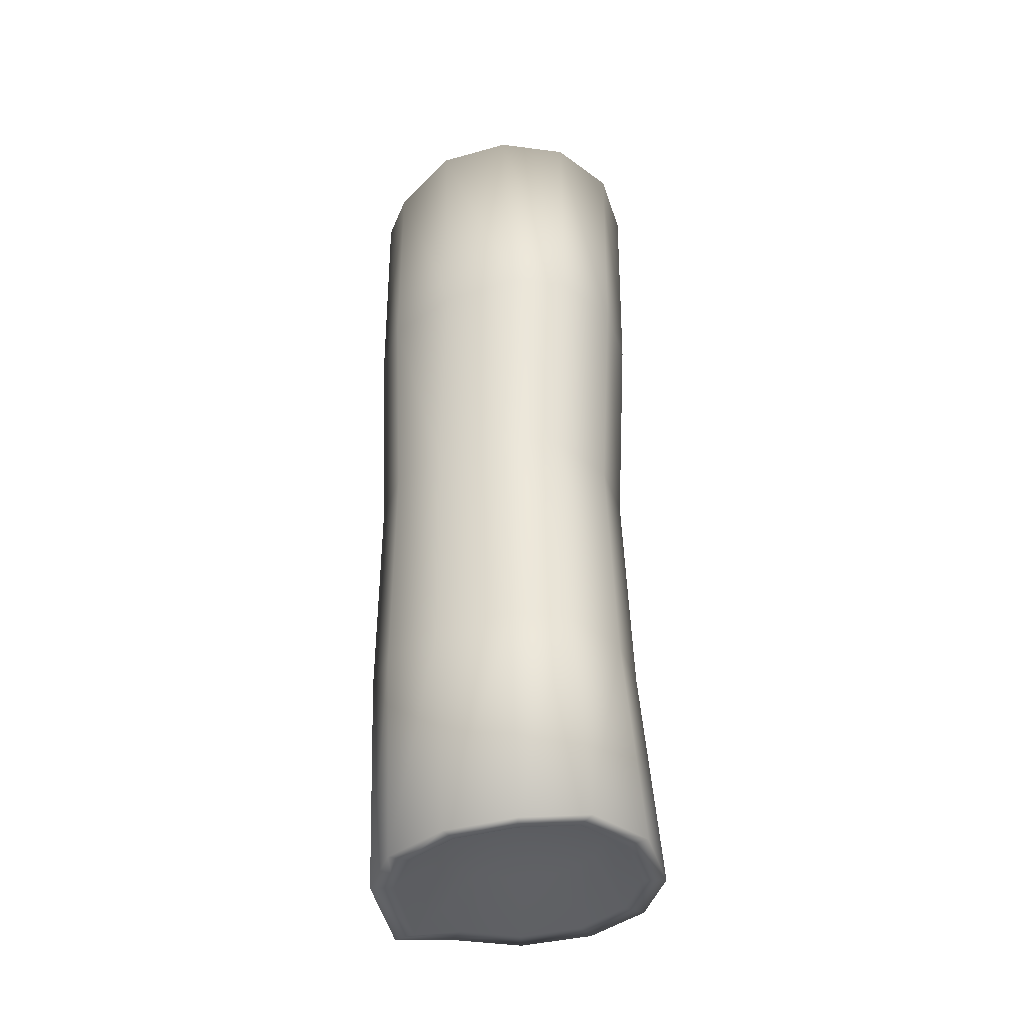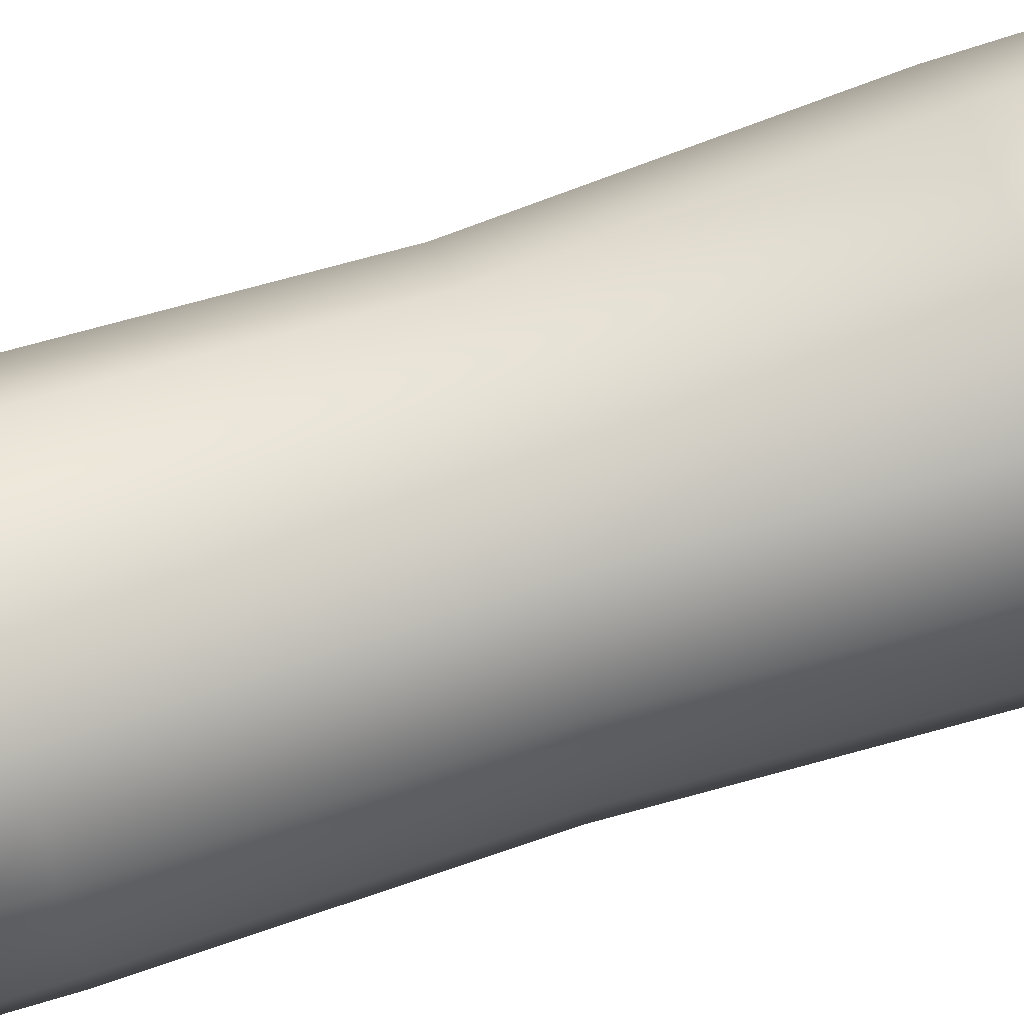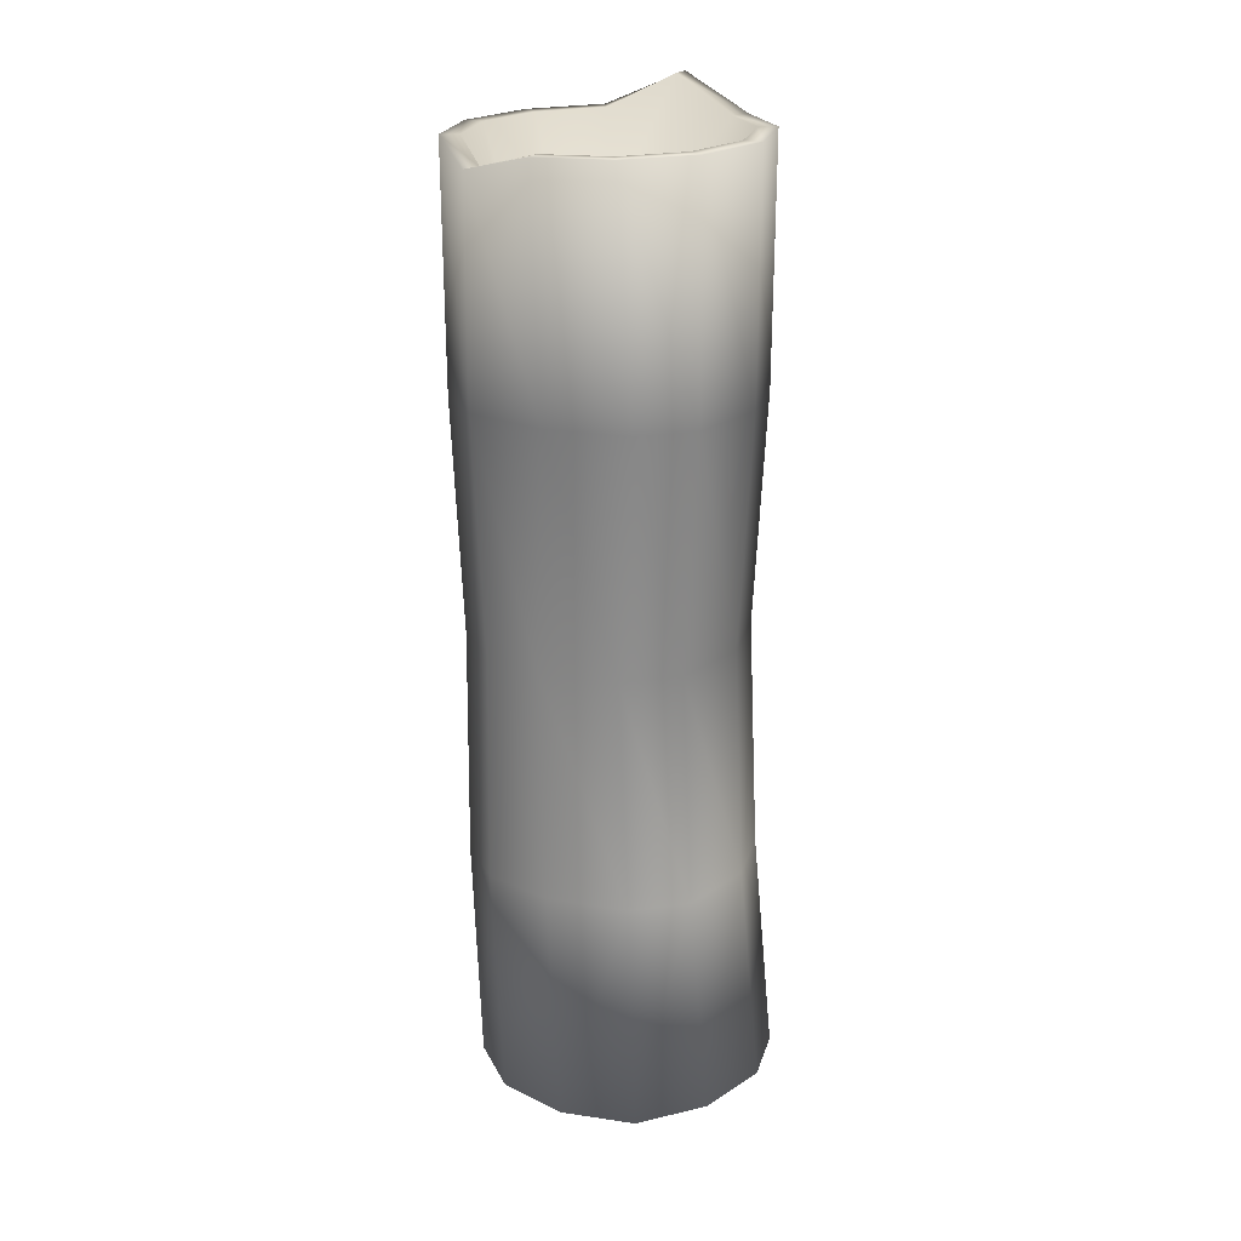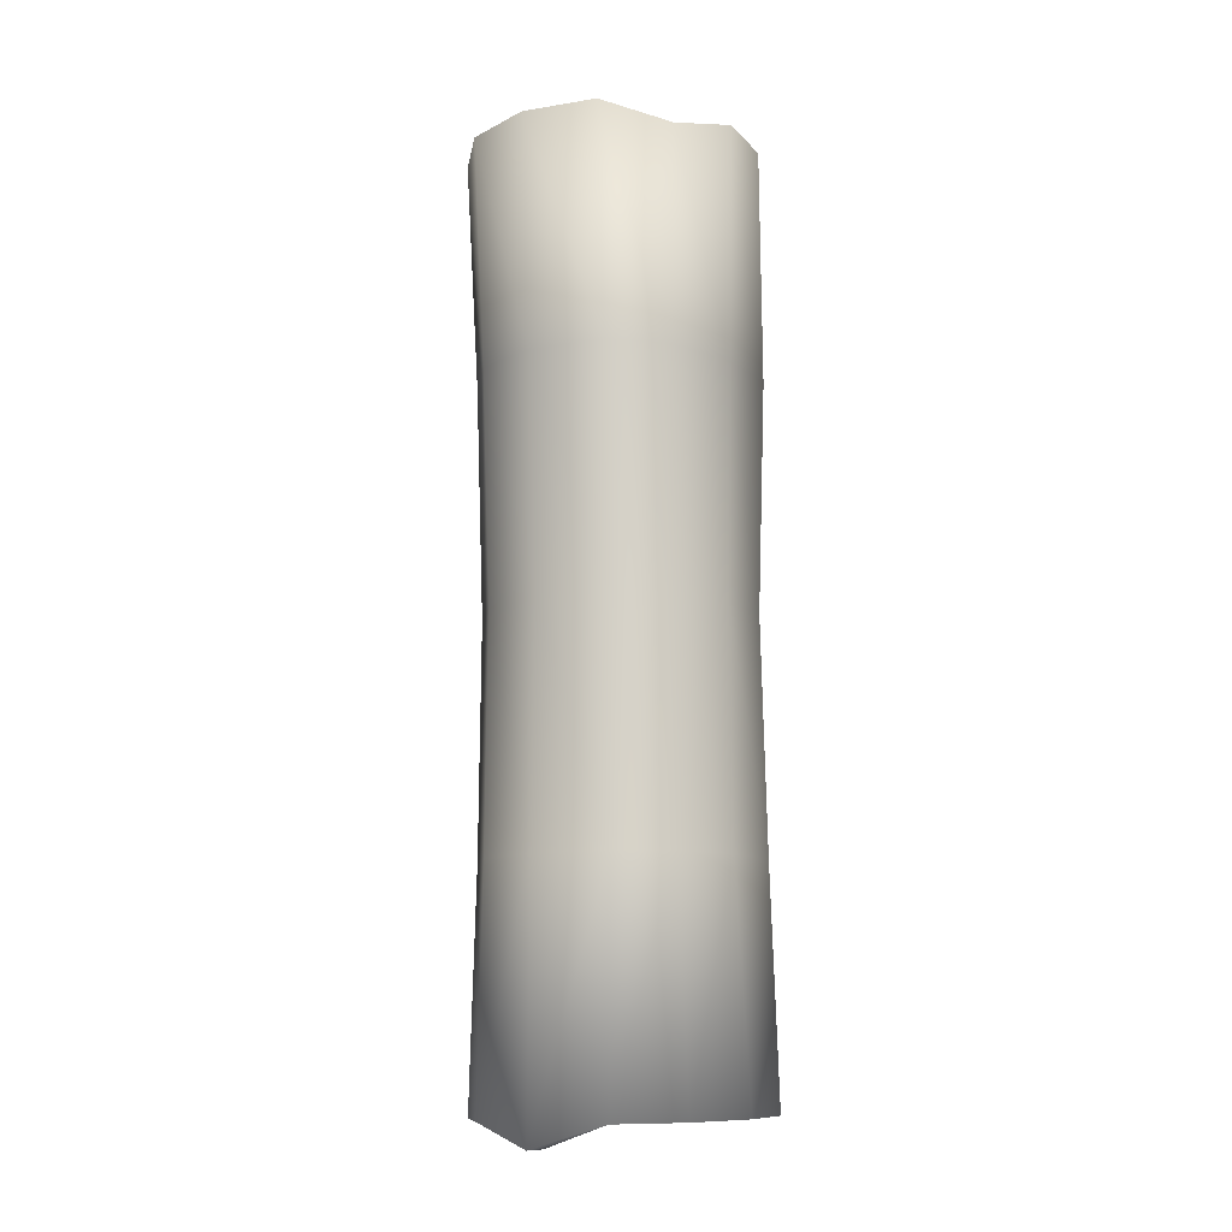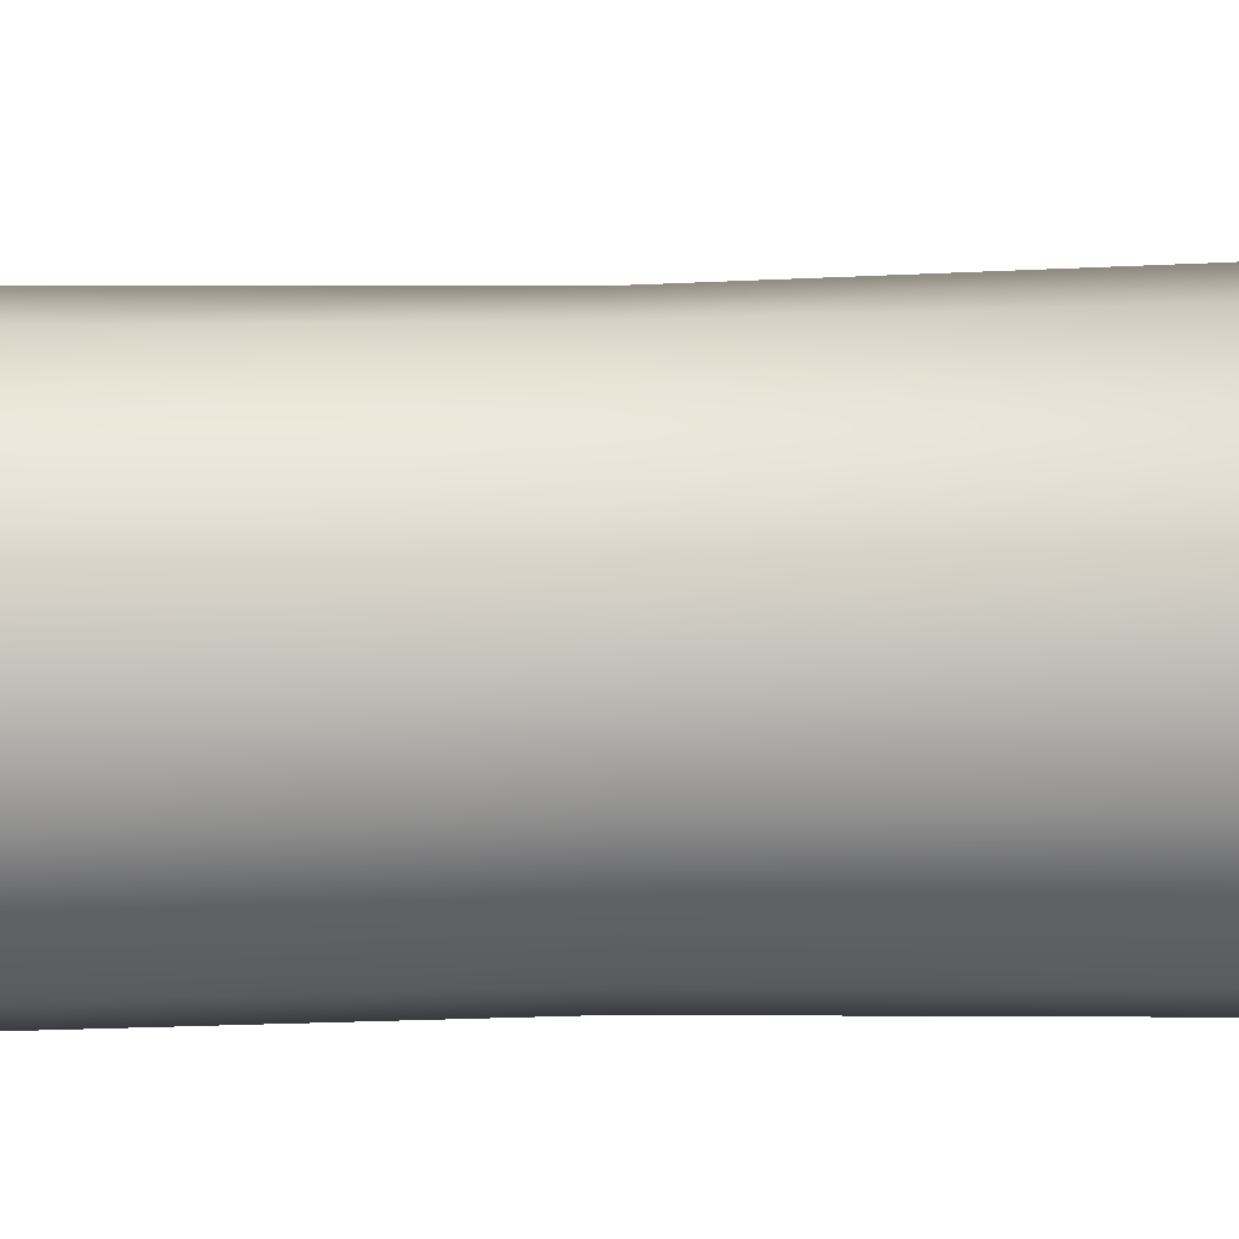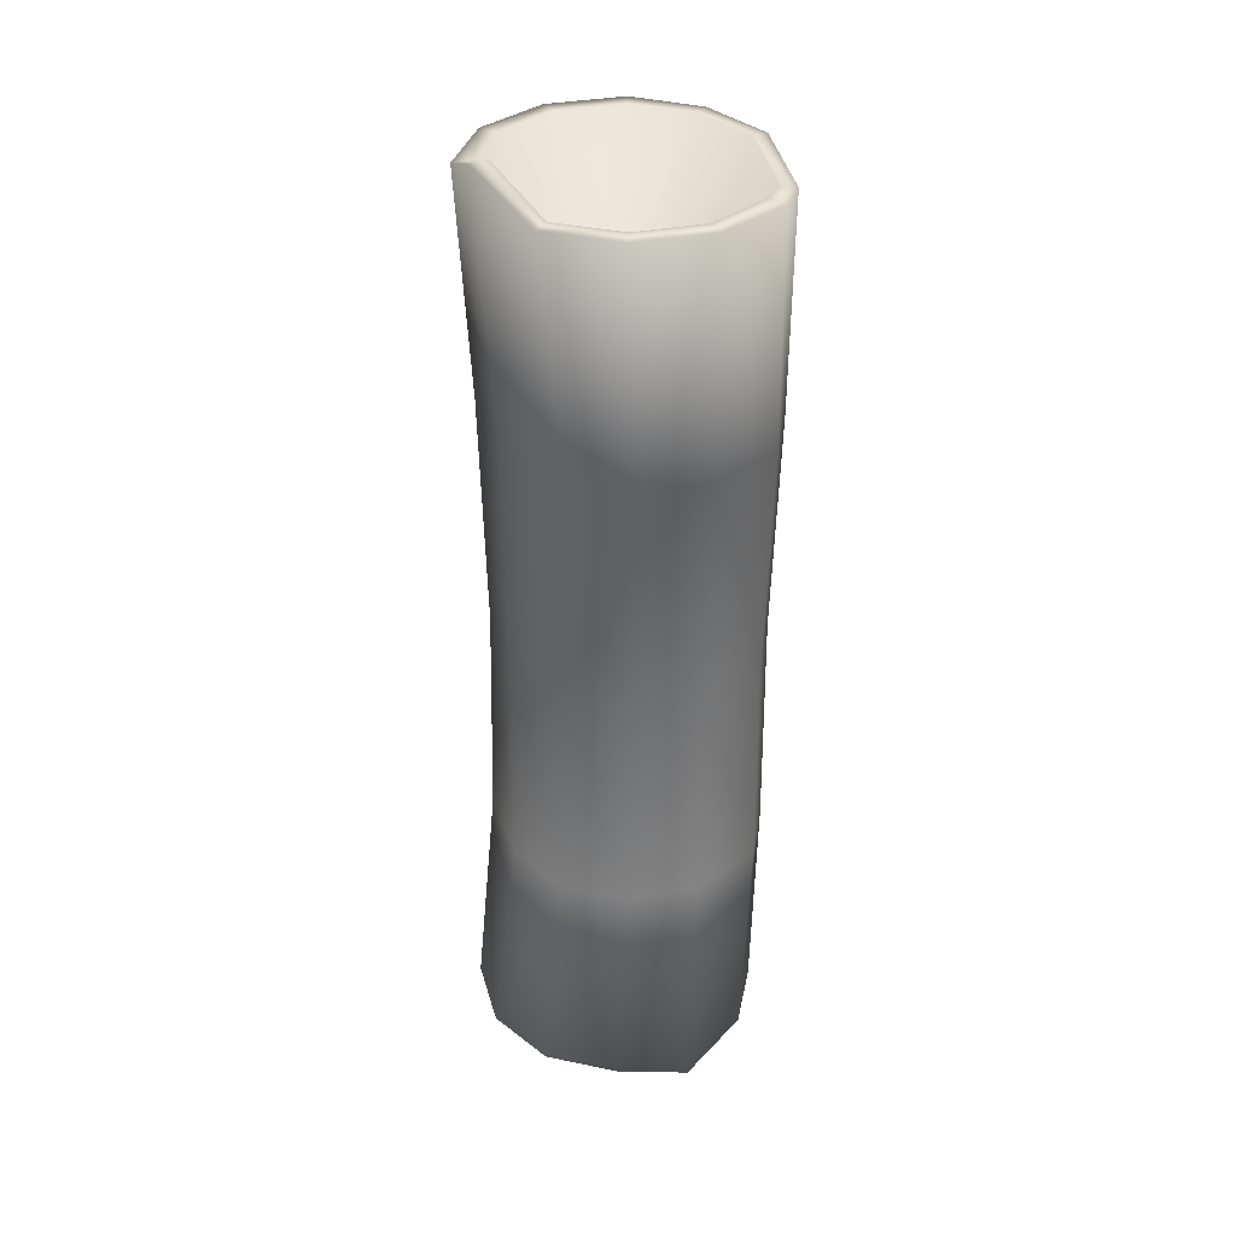
<metadata>
{"format":"obj","ext":"obj","renderer":"f3d","projection":"perspective","resolution":1024,"background":"white","views":[{"elev":-36.7,"azim":31.5,"up":"+Z"},{"elev":67.9,"azim":-108.6,"up":"+Y"},{"elev":22.7,"azim":28.3,"up":"+Z"},{"elev":-11.6,"azim":-53.8,"up":"+Z"},{"elev":25.3,"azim":-92.5,"up":"+Y"},{"elev":34.5,"azim":-120.0,"up":"+Z"}]}
</metadata>
<code>
v  -3.831 0.7335 -0.6783
v  -3.734 0.3639 -0.5636
v  -3.76 0.3337 0.6049
v  -3.844 0.7109 0.6031
v  -3.463 0.128 -0.5581
v  -3.529 0.1434 0.6096
v  -3.094 0.0464 -0.5506
v  -3.176 0.0736 0.6168
v  -2.724 0.128 -0.543
v  -2.773 0.1434 0.625
v  -2.455 0.3639 -0.499
v  -2.542 0.3337 0.6297
v  -2.356 0.7335 -0.4969
v  -2.457 0.7109 0.6314
v  -2.454 1.103 -0.5375
v  -2.542 1.05 0.6297
v  -2.724 1.373 -0.543
v  -2.773 1.281 0.625
v  -3.094 1.473 -0.5506
v  -3.176 1.365 0.6168
v  -3.463 1.373 -0.5581
v  -3.529 1.281 0.6096
v  -3.734 1.103 -0.5636
v  -3.76 1.05 0.6049
v  -3.747 0.3337 1.767
v  -3.807 0.3337 2.927
v  -3.892 0.7109 2.925
v  -3.832 0.7109 1.765
v  -3.516 0.1434 1.771
v  -3.576 0.1434 2.932
v  -3.2 0.0736 1.778
v  -3.165 0.0736 2.94
v  -2.826 0.1434 1.785
v  -2.76 0.1434 2.948
v  -2.595 0.3337 1.79
v  -2.528 0.3337 2.953
v  -2.51 0.7109 1.792
v  -2.444 0.7109 2.955
v  -2.595 1.05 1.79
v  -2.528 1.05 2.953
v  -2.826 1.281 1.785
v  -2.76 1.281 2.948
v  -3.2 1.365 1.778
v  -3.165 1.365 2.94
v  -3.516 1.281 1.771
v  -3.576 1.281 2.932
v  -3.747 1.05 1.767
v  -3.807 1.05 2.927
v  -3.832 0.362 4.101
v  -3.932 0.7333 4.099
v  -3.558 0.1184 4.016
v  -3.189 0.0363 4.114
v  -2.818 0.1184 4.122
v  -2.546 0.362 4.128
v  -2.447 0.7333 4.13
v  -2.546 1.105 4.128
v  -2.818 1.376 4.122
v  -3.192 1.476 4.273
v  -3.56 1.376 4.107
v  -3.832 1.105 4.101
v  -3.711 0.7335 -0.6759
v  -3.63 0.4237 -0.5615
v  -3.63 1.043 -0.5615
v  -3.404 1.27 -0.5569
v  -3.094 1.353 -0.5506
v  -2.784 1.27 -0.5443
v  -2.558 1.043 -0.5396
v  -2.475 0.7335 -0.4994
v  -2.558 0.4237 -0.5011
v  -2.784 0.2134 -0.5443
v  -3.094 0.145 -0.5506
v  -3.404 0.2134 -0.5569
v  -3.556 0.7336 -0.3111
v  -3.495 0.5049 -0.3099
v  -3.495 0.9623 -0.3099
v  -3.328 1.13 -0.3065
v  -3.099 1.191 -0.3018
v  -2.87 1.13 -0.2972
v  -2.703 0.9623 -0.2937
v  -2.642 0.7336 -0.2925
v  -2.703 0.5049 -0.2937
v  -2.87 0.338 -0.2972
v  -3.099 0.2875 -0.3018
v  -3.328 0.338 -0.3065
v  -3.1 0.7335 -0.2637
v  -3.75 0.4096 4.103
v  -3.836 0.7333 4.101
v  -3.511 0.1863 4.017
v  -3.189 0.1148 4.114
v  -2.865 0.1863 4.121
v  -2.628 0.4096 4.126
v  -2.542 0.7333 4.128
v  -2.628 1.057 4.126
v  -2.865 1.294 4.121
v  -3.192 1.381 4.273
v  -3.513 1.294 4.108
v  -3.75 1.057 4.103
v  -3.594 0.4939 3.616
v  -3.658 0.7333 3.614
v  -3.418 0.3069 3.619
v  -3.179 0.254 3.624
v  -2.94 0.3069 3.629
v  -2.765 0.4939 3.632
v  -2.701 0.7333 3.634
v  -2.765 0.9726 3.632
v  -2.94 1.148 3.629
v  -3.179 1.212 3.624
v  -3.418 1.148 3.619
v  -3.594 0.9726 3.616
v  -3.176 0.7333 3.495
o Cylinder006
g Cylinder006
f 1 2 3 4
f 2 5 6 3
f 5 7 8 6
f 7 9 10 8
f 9 11 12 10
f 11 13 14 12
f 13 15 16 14
f 15 17 18 16
f 17 19 20 18
f 19 21 22 20
f 21 23 24 22
f 23 1 4 24
f 25 26 27 28
f 29 30 26 25
f 31 32 30 29
f 33 34 32 31
f 35 36 34 33
f 37 38 36 35
f 39 40 38 37
f 41 42 40 39
f 43 44 42 41
f 45 46 44 43
f 47 48 46 45
f 28 27 48 47
f 26 49 50 27
f 30 51 49 26
f 32 52 51 30
f 34 53 52 32
f 36 54 53 34
f 38 55 54 36
f 40 56 55 38
f 42 57 56 40
f 44 58 57 42
f 46 59 58 44
f 48 60 59 46
f 27 50 60 48
f 3 25 28 4
f 6 29 25 3
f 8 31 29 6
f 10 33 31 8
f 12 35 33 10
f 14 37 35 12
f 16 39 37 14
f 18 41 39 16
f 20 43 41 18
f 22 45 43 20
f 24 47 45 22
f 4 28 47 24
f 2 1 61 62
f 1 23 63 61
f 23 21 64 63
f 21 19 65 64
f 19 17 66 65
f 17 15 67 66
f 15 13 68 67
f 13 11 69 68
f 11 9 70 69
f 9 7 71 70
f 7 5 72 71
f 5 2 62 72
f 62 61 73 74
f 61 63 75 73
f 63 64 76 75
f 64 65 77 76
f 65 66 78 77
f 66 67 79 78
f 67 68 80 79
f 68 69 81 80
f 69 70 82 81
f 70 71 83 82
f 71 72 84 83
f 72 62 74 84
f 74 73 85
f 73 75 85
f 75 76 85
f 76 77 85
f 77 78 85
f 78 79 85
f 79 80 85
f 80 81 85
f 81 82 85
f 82 83 85
f 83 84 85
f 84 74 85
f 50 49 86 87
f 49 51 88 86
f 51 52 89 88
f 52 53 90 89
f 53 54 91 90
f 54 55 92 91
f 55 56 93 92
f 56 57 94 93
f 57 58 95 94
f 58 59 96 95
f 59 60 97 96
f 60 50 87 97
f 87 86 98 99
f 86 88 100 98
f 88 89 101 100
f 89 90 102 101
f 90 91 103 102
f 91 92 104 103
f 92 93 105 104
f 93 94 106 105
f 94 95 107 106
f 95 96 108 107
f 96 97 109 108
f 97 87 99 109
f 99 98 110
f 98 100 110
f 100 101 110
f 101 102 110
f 102 103 110
f 103 104 110
f 104 105 110
f 105 106 110
f 106 107 110
f 107 108 110
f 108 109 110
f 109 99 110

</code>
